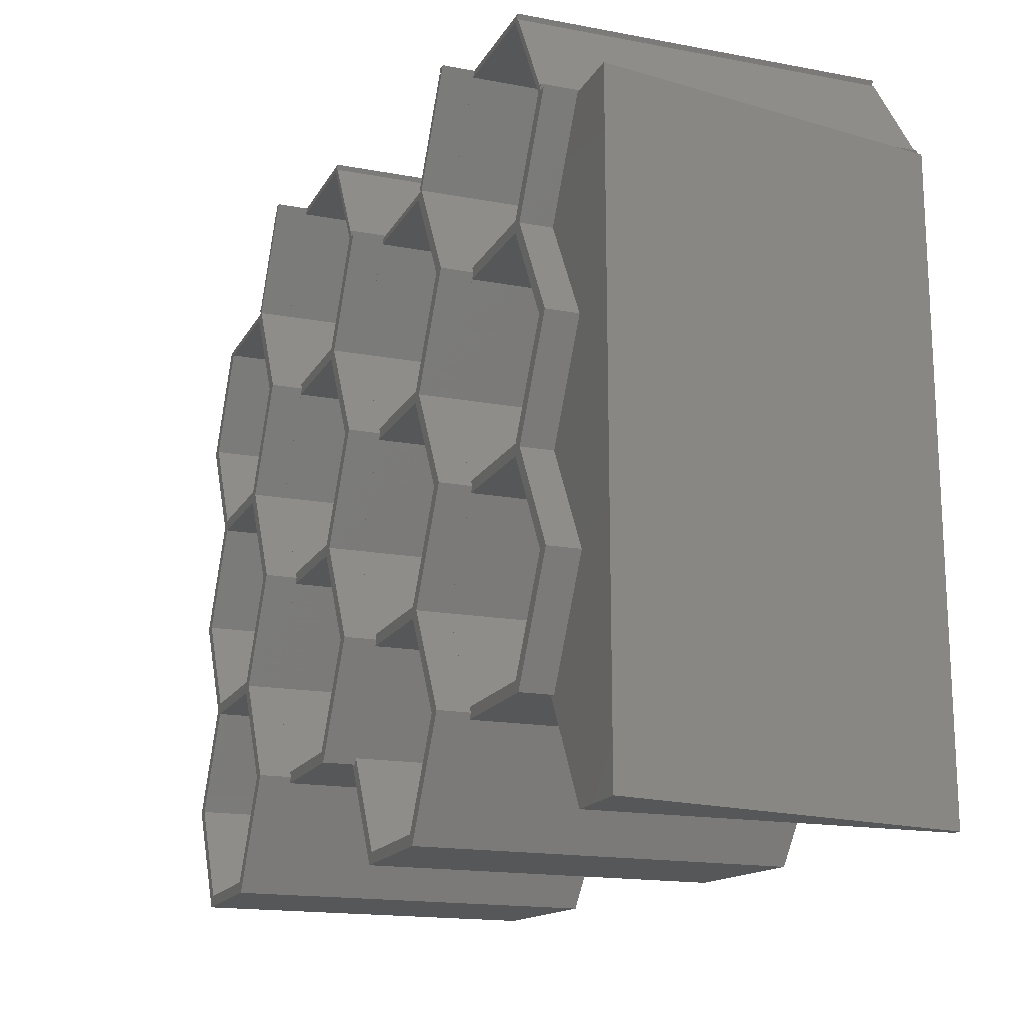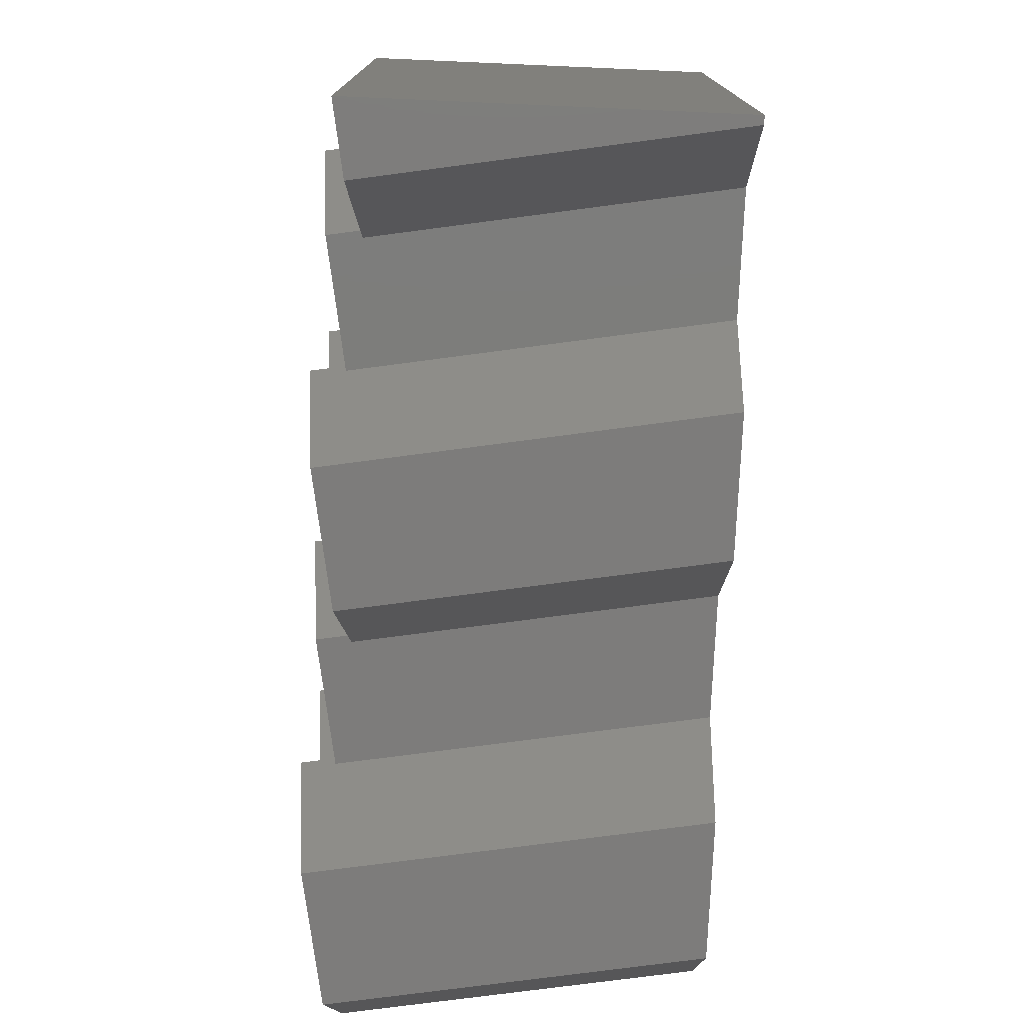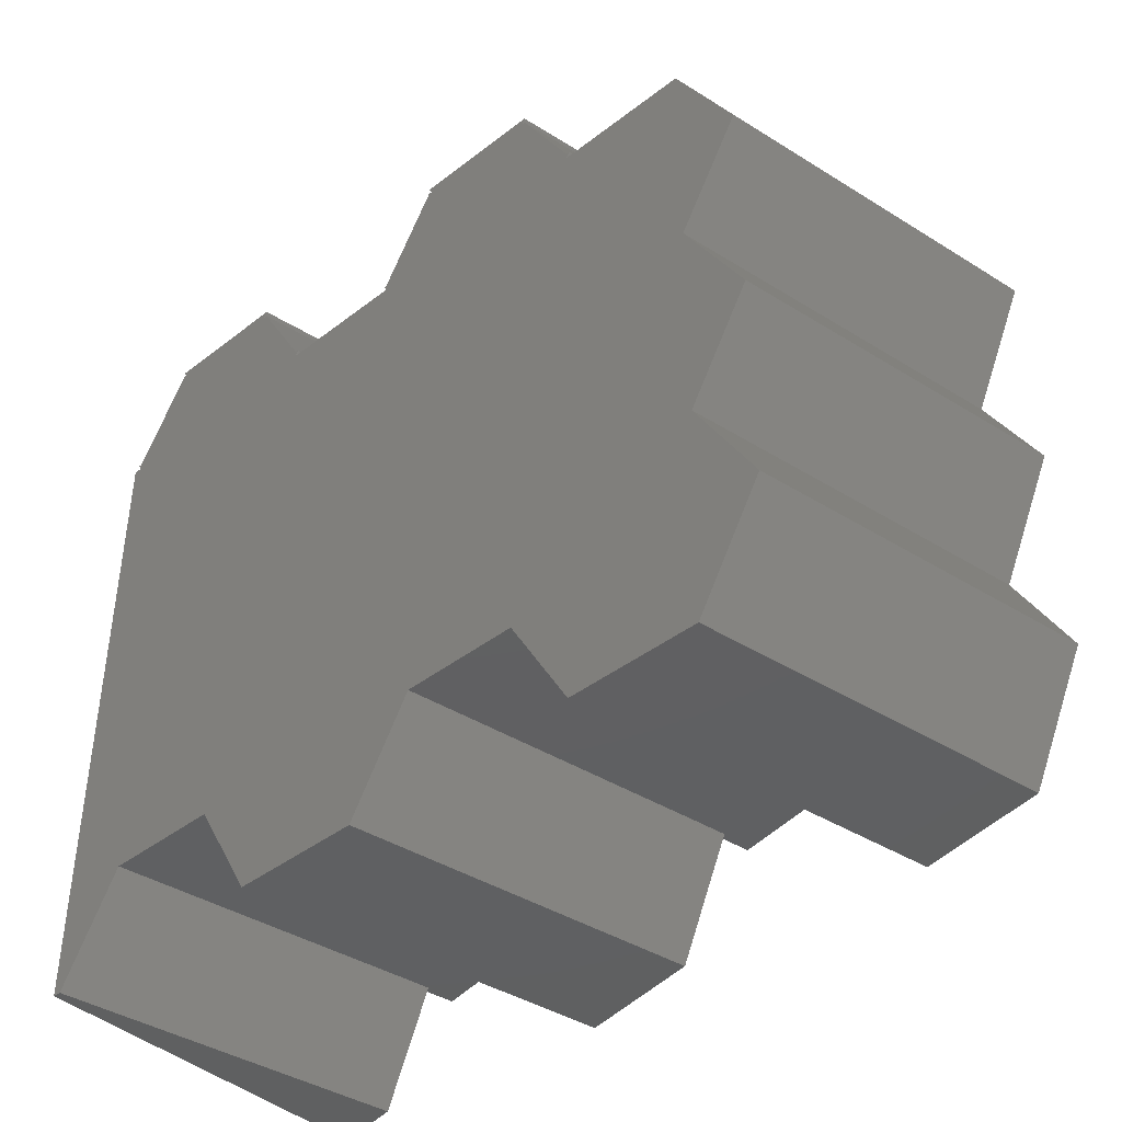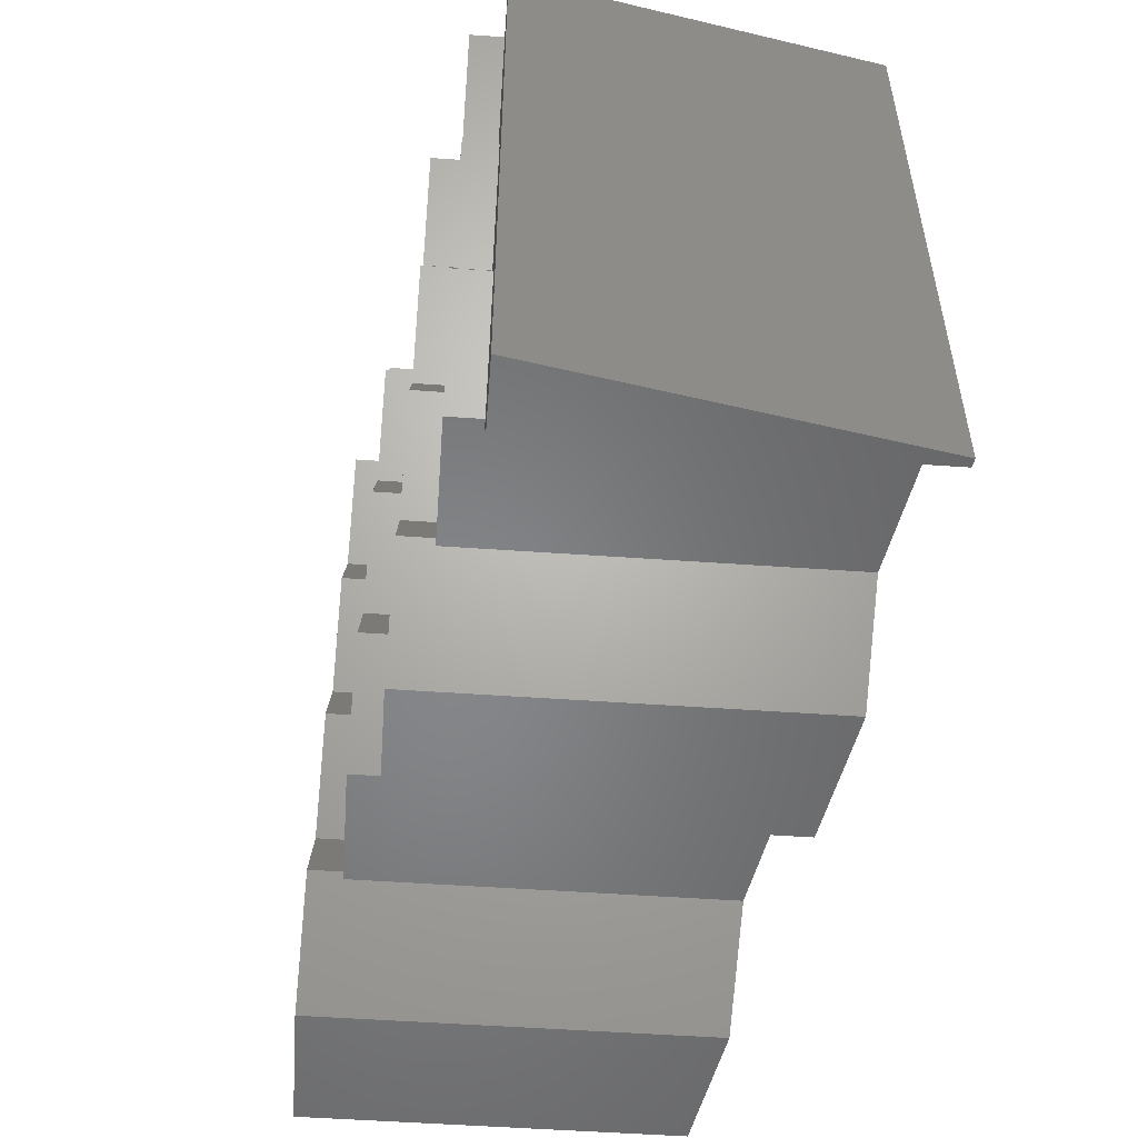
<metadata>
{"format":"stl","ext":"stl","renderer":"f3d","projection":"perspective","resolution":1024,"background":"white","views":[{"elev":-16.9,"azim":59.3,"up":"+Y"},{"elev":-76.0,"azim":87.5,"up":"+Y"},{"elev":-41.6,"azim":-137.0,"up":"+Y"},{"elev":-53.2,"azim":75.7,"up":"+Y"}]}
</metadata>
<code>
# stl→obj: 308 verts, 628 faces
v -33.54 -29 86.81
v -33.3 -29 95.39
v -64.58 -29 89.87
v -31.85 -29 87.11
v -32.16 -29 78.95
v -48.74 -29 0
v -18.24 -29 0
v -16.82 0 98.29
v -29.3 -24.52 87.56
v -15.36 0 90.02
v -31.84 -29 87.11
v -32.45 27.5 95.54
v -29.3 24.52 87.56
v -31 27.5 87.26
v -19.42 111.5 97.83
v -19.01 110.8 97.91
v -18.58 111.5 97.98
v -20.23 110 97.69
v -19.47 110 97.83
v -34.22 135.9 95.22
v -33.28 135.9 95.39
v -35.01 136 95.08
v -32.45 82.52 95.54
v -16.84 110 98.29
v -35.01 84.02 95.08
v -20.23 55.01 97.69
v -16.82 55.01 98.29
v -35.01 81.01 95.08
v -63.73 82.52 90.02
v -64.58 84.02 89.87
v -79.37 110 87.26
v -79.36 110 87.26
v -35.01 29.01 95.08
v -20.23 0 97.69
v -35.01 26 95.08
v -63.73 27.5 90.02
v -64.58 29.01 89.87
v -79.37 55.01 87.26
v -79.36 55.01 87.26
v -35.01 -26 95.08
v -63.73 -27.5 90.02
v -64.58 -26 89.87
v -79.37 0 87.26
v -79.36 0 87.26
v -33.75 136.7 95.31
v -33.33 137.5 95.38
v -63.76 137.5 90.02
v -64.58 136 89.87
v -64.58 81.01 89.87
v -64.58 26 89.87
v -20.25 -26 11.38
v -49.82 -26 6.163
v -5.466 0 13.98
v -20.25 26 11.38
v -64.6 0 3.556
v -49.82 26 6.163
v -98.86 -56.51 0
v -81.68 -56.51 95.39
v -114.7 -56.51 89.57
v -64.86 -56.51 0
v -65.19 -27.5 98.29
v -80.83 0 95.54
v -130.3 -29 86.81
v -115 -29 0
v -65.19 82.52 98.29
v -81.58 110 95.4
v -68.6 82.52 97.69
v -81.68 111.5 95.39
v -82.03 110.8 95.32
v -82.45 111.5 95.25
v -80.83 55.01 95.54
v -83.39 56.52 95.08
v -68.6 27.5 97.69
v -65.19 27.5 98.29
v -83.39 53.51 95.08
v -112.1 55.01 90.02
v -113 56.52 89.87
v -127.7 82.52 87.26
v -83.39 1.505 95.08
v -68.6 -27.5 97.69
v -83.39 -1.505 95.08
v -112.1 0 90.02
v -113 1.505 89.87
v -127.7 27.5 87.26
v -83.39 -53.51 95.08
v -113 -53.51 89.87
v -128.6 -29 87.11
v -127.7 -27.5 87.26
v -83.39 108.5 95.08
v -112.1 110 90.02
v -113 108.5 89.87
v -113 53.51 89.87
v -113 -1.505 89.87
v -68.63 -53.51 11.38
v -98.19 -53.51 6.163
v -53.84 -27.5 13.98
v -68.63 -1.505 11.38
v -113 -27.5 3.556
v -98.19 -1.505 6.163
v -130.1 -29 95.39
v -161.3 -29 89.87
v -145.5 -29 0
v -113.6 0 98.29
v -129.2 27.5 95.54
v -116.2 111.5 97.83
v -115.8 110.8 97.91
v -115.3 111.5 97.98
v -117 110 97.69
v -116.2 110 97.83
v -131 135.9 95.22
v -130 135.9 95.39
v -131.8 136 95.08
v -129.2 82.52 95.54
v -113.6 110 98.29
v -131.8 84.02 95.08
v -117 55.01 97.69
v -113.6 55.01 98.29
v -131.8 81.01 95.08
v -160.5 82.52 90.02
v -161.3 84.02 89.87
v -176.1 110 87.26
v -131.8 29.01 95.08
v -117 0 97.69
v -131.8 26 95.08
v -160.5 27.5 90.02
v -161.3 29.01 89.87
v -176.1 55.01 87.26
v -131.8 -26 95.08
v -160.5 -27.5 90.02
v -161.3 -26 89.87
v -176.1 0 87.26
v -130.5 136.7 95.31
v -130.1 137.5 95.38
v -160.5 137.5 90.02
v -161.3 136 89.87
v -161.3 81.01 89.87
v -161.3 26 89.87
v -117 -26 11.38
v -146.6 -26 6.163
v -102.2 0 13.98
v -117 26 11.38
v -161.4 0 3.556
v -146.6 26 6.163
v -195.6 -56.51 0
v -178.4 -56.51 95.39
v -211.4 -56.51 89.57
v -161.6 -56.51 0
v -161.9 -27.5 98.29
v -177.6 0 95.54
v -227.9 -27.5 86.66
v -212.6 -27.5 0
v -161.9 82.52 98.29
v -178.3 110 95.4
v -165.4 82.52 97.69
v -178.4 111.5 95.39
v -178.8 110.8 95.32
v -179.2 111.5 95.25
v -177.6 55.01 95.54
v -180.1 56.52 95.08
v -165.4 27.5 97.69
v -161.9 27.5 98.29
v -180.1 53.51 95.08
v -209.7 56.52 89.87
v -209.7 53.51 89.87
v -212.3 55.01 89.42
v -224.5 82.52 87.26
v -227.9 82.52 86.66
v -180.1 1.505 95.08
v -165.4 -27.5 97.69
v -180.1 -1.505 95.08
v -209.7 1.505 89.87
v -209.7 -1.505 89.87
v -212.3 0 89.42
v -224.5 27.5 87.26
v -227.9 27.5 86.66
v -180.1 -53.51 95.08
v -209.7 -53.51 89.87
v -224.5 -27.5 87.26
v -180.1 108.5 95.08
v -209.7 108.5 89.87
v -212.3 110 89.42
v -196.5 0 0
v -165.4 -53.51 11.38
v -194.9 -53.51 6.163
v -150.6 -27.5 13.98
v -165.4 -1.505 11.38
v -209.7 -27.5 3.556
v -194.9 -1.505 6.163
v -29.3 30.49 87.56
v -15.36 55.01 90.02
v -29.3 79.53 87.56
v -31 82.52 87.26
v -20.25 29.01 11.38
v -49.82 29.01 6.163
v -5.466 55.01 13.98
v -20.25 81.01 11.38
v -64.6 55.01 3.556
v -49.82 81.01 6.163
v -68.63 1.505 11.38
v -98.19 1.505 6.163
v -53.84 27.5 13.98
v -68.63 53.51 11.38
v -113 27.5 3.556
v -98.19 53.51 6.163
v -117 29.01 11.38
v -146.6 29.01 6.163
v -102.2 55.01 13.98
v -117 81.01 11.38
v -161.4 55.01 3.556
v -146.6 81.01 6.163
v -212.6 27.5 0
v -196.5 55.01 0
v -165.4 1.505 11.38
v -194.9 1.505 6.163
v -150.6 27.5 13.98
v -165.4 53.51 11.38
v -209.7 27.5 3.556
v -194.9 53.51 6.163
v -29.3 85.5 87.56
v -15.38 110 90.02
v -20.25 84.02 11.38
v -49.82 84.02 6.163
v -5.466 110 13.98
v -20.25 136 11.38
v -64.6 110 3.556
v -49.82 136 6.163
v -80.83 110 95.54
v -68.63 56.52 11.38
v -98.19 56.52 6.163
v -53.84 82.52 13.98
v -68.63 108.5 11.38
v -113 82.52 3.556
v -98.19 108.5 6.163
v -117 84.02 11.38
v -146.6 84.02 6.163
v -102.2 110 13.98
v -117 136 11.38
v -161.4 110 3.556
v -146.6 136 6.163
v -177.6 110 95.54
v -212.6 82.52 0
v -196.5 110 0
v -165.4 56.52 11.38
v -194.9 56.52 6.163
v -150.6 82.52 13.98
v -165.4 108.5 11.38
v -209.7 82.52 3.556
v -194.9 108.5 6.163
v -9.271 -44.29 0
v 0 -47.67 92.73
v -17.91 -56.51 89.57
v 0 -56.51 92.73
v 0 62.35 92.73
v 0 102.7 92.73
v 0 47.67 92.73
v 0 7.341 92.73
v 0 -7.341 92.73
v -2.111 -56.51 0
v 0 -56.51 0
v 0 0 92.73
v 0 55.01 92.73
v 0 110 92.73
v -65.21 137.5 98.29
v -82.46 111.5 95.25
v -67.29 136.7 97.92
v -66.83 135.9 98
v -67.72 137.5 97.85
v -81.62 111.5 95.4
v -67.76 135.9 97.84
v -162 137.5 98.29
v -164 136.7 97.92
v -163.6 135.9 98
v -164.5 137.5 97.85
v -178.4 111.5 95.4
v -164.5 135.9 97.84
v 0 110 0
v -2.216 110 0
v -1.746 110.8 0
v -17.42 135.9 0
v -16.46 135.9 0
v -16.94 136.7 0
v -2.169 111.5 0
v -16.51 137.5 0
v -1.302 111.5 0
v -98.97 110 0
v -64.76 110 0
v -65.23 110.8 0
v -50.51 135.9 0
v -49.55 135.9 0
v -50.03 136.7 0
v -98.5 110.8 0
v -114.2 135.9 0
v -113.2 135.9 0
v -113.7 136.7 0
v -64.8 111.5 0
v -98.92 111.5 0
v -50.46 137.5 0
v -65.67 111.5 0
v -113.3 137.5 0
v -98.06 111.5 0
v -161.5 110 0
v -162 110.8 0
v -147.3 135.9 0
v -146.3 135.9 0
v -146.8 136.7 0
v -161.6 111.5 0
v -147.2 137.5 0
v -162.4 111.5 0
f 1 2 3
f 2 1 4
f 3 5 1
f 6 5 3
f 5 6 7
f 8 9 10
f 2 9 8
f 9 2 11
f 11 2 4
f 12 13 14
f 8 13 12
f 13 8 10
f 15 16 17
f 18 16 15
f 16 18 19
f 20 15 21
f 15 20 18
f 18 20 22
f 19 23 24
f 18 23 19
f 23 18 25
f 23 26 27
f 28 23 25
f 23 28 26
f 25 29 28
f 30 29 25
f 31 30 32
f 30 31 29
f 26 12 27
f 12 26 33
f 12 34 8
f 35 12 33
f 12 35 34
f 33 36 35
f 37 36 33
f 38 37 39
f 37 38 36
f 40 8 34
f 8 40 2
f 41 2 40
f 2 41 3
f 42 41 40
f 43 42 44
f 42 43 41
f 22 45 46
f 45 22 20
f 47 22 46
f 47 48 22
f 31 48 47
f 48 31 32
f 29 49 28
f 38 49 29
f 49 38 39
f 36 50 35
f 43 50 36
f 50 43 44
f 51 42 40
f 42 51 52
f 40 53 51
f 53 40 34
f 53 35 54
f 35 53 34
f 52 44 42
f 44 52 55
f 55 53 54
f 55 54 56
f 53 55 51
f 51 55 52
f 50 54 35
f 54 50 56
f 44 56 50
f 56 44 55
f 57 58 59
f 58 57 60
f 61 3 41
f 58 3 61
f 60 3 58
f 3 60 6
f 41 62 61
f 62 41 43
f 57 63 64
f 63 57 59
f 65 66 67
f 68 66 65
f 68 69 66
f 69 68 70
f 67 71 65
f 71 67 72
f 71 73 74
f 75 71 72
f 71 75 73
f 72 76 75
f 77 76 72
f 78 77 78
f 77 78 76
f 73 62 74
f 62 73 79
f 62 80 61
f 81 62 79
f 62 81 80
f 79 82 81
f 83 82 79
f 84 83 84
f 83 84 82
f 85 61 80
f 61 85 58
f 86 58 85
f 86 59 58
f 87 86 88
f 86 87 59
f 59 87 63
f 66 89 67
f 90 89 66
f 90 91 89
f 78 91 90
f 91 78 78
f 76 92 75
f 84 92 76
f 92 84 84
f 82 93 81
f 82 88 93
f 88 82 87
f 94 86 85
f 86 94 95
f 85 96 94
f 96 85 80
f 96 81 97
f 81 96 80
f 95 88 86
f 88 95 98
f 98 96 97
f 98 97 99
f 96 98 94
f 94 98 95
f 93 97 81
f 97 93 99
f 88 99 93
f 99 88 98
f 63 100 101
f 100 63 87
f 102 63 101
f 63 102 64
f 100 82 103
f 82 100 87
f 82 104 103
f 104 82 84
f 105 106 107
f 108 106 105
f 106 108 109
f 110 105 111
f 105 110 108
f 108 110 112
f 109 113 114
f 108 113 109
f 113 108 115
f 113 116 117
f 118 113 115
f 113 118 116
f 115 119 118
f 120 119 115
f 121 120 121
f 120 121 119
f 116 104 117
f 104 116 122
f 104 123 103
f 124 104 122
f 104 124 123
f 122 125 124
f 126 125 122
f 127 126 127
f 126 127 125
f 128 103 123
f 103 128 100
f 129 100 128
f 100 129 101
f 130 129 128
f 131 130 131
f 130 131 129
f 132 112 110
f 133 112 132
f 134 112 133
f 134 135 112
f 121 135 134
f 135 121 121
f 119 136 118
f 127 136 119
f 136 127 127
f 125 137 124
f 131 137 125
f 137 131 131
f 138 130 128
f 130 138 139
f 128 140 138
f 140 128 123
f 140 124 141
f 124 140 123
f 139 131 130
f 131 139 142
f 142 140 141
f 142 141 143
f 140 142 138
f 138 142 139
f 137 141 124
f 141 137 143
f 131 143 137
f 143 131 142
f 144 145 146
f 145 144 147
f 148 101 129
f 145 101 148
f 147 101 145
f 101 147 102
f 129 149 148
f 149 129 131
f 144 150 151
f 150 144 146
f 152 153 154
f 155 153 152
f 155 156 153
f 156 155 157
f 154 158 152
f 158 154 159
f 158 160 161
f 162 158 159
f 158 162 160
f 163 162 159
f 163 164 162
f 163 165 164
f 166 165 163
f 165 166 167
f 160 149 161
f 149 160 168
f 149 169 148
f 170 149 168
f 149 170 169
f 171 170 168
f 171 172 170
f 171 173 172
f 174 173 171
f 173 174 175
f 176 148 169
f 148 176 145
f 177 145 176
f 177 146 145
f 150 177 178
f 177 150 146
f 153 179 154
f 153 180 179
f 181 180 153
f 181 166 180
f 166 181 167
f 165 174 164
f 174 165 175
f 173 178 172
f 178 173 150
f 150 182 151
f 182 150 173
f 183 177 176
f 177 183 184
f 176 185 183
f 185 176 169
f 185 170 186
f 170 185 169
f 184 178 177
f 178 184 187
f 187 185 186
f 187 186 188
f 185 187 183
f 183 187 184
f 172 186 170
f 186 172 188
f 178 188 172
f 188 178 187
f 27 189 190
f 12 189 27
f 189 12 14
f 23 191 192
f 27 191 23
f 191 27 190
f 193 37 33
f 37 193 194
f 33 195 193
f 195 33 26
f 195 28 196
f 28 195 26
f 194 39 37
f 39 194 197
f 197 195 196
f 197 196 198
f 195 197 193
f 193 197 194
f 49 196 28
f 196 49 198
f 39 198 49
f 198 39 197
f 62 36 74
f 36 62 43
f 36 71 74
f 71 36 38
f 199 83 79
f 83 199 200
f 79 201 199
f 201 79 73
f 201 75 202
f 75 201 73
f 200 84 83
f 84 200 203
f 203 201 202
f 203 202 204
f 201 203 199
f 199 203 200
f 92 202 75
f 202 92 204
f 84 204 92
f 204 84 203
f 104 76 117
f 76 104 84
f 76 113 117
f 113 76 78
f 205 126 122
f 126 205 206
f 122 207 205
f 207 122 116
f 207 118 208
f 118 207 116
f 206 127 126
f 127 206 209
f 209 207 208
f 209 208 210
f 207 209 205
f 205 209 206
f 136 208 118
f 208 136 210
f 127 210 136
f 210 127 209
f 149 125 161
f 125 149 131
f 125 158 161
f 158 125 127
f 182 175 211
f 175 182 173
f 175 212 211
f 212 175 165
f 213 171 168
f 171 213 214
f 168 215 213
f 215 168 160
f 215 162 216
f 162 215 160
f 214 174 171
f 174 214 217
f 217 215 216
f 217 216 218
f 215 217 213
f 213 217 214
f 164 216 162
f 216 164 218
f 174 218 164
f 218 174 217
f 24 219 220
f 23 219 24
f 219 23 192
f 221 30 25
f 30 221 222
f 25 223 221
f 223 25 18
f 223 22 224
f 22 223 18
f 222 32 30
f 32 222 225
f 225 223 224
f 225 224 226
f 223 225 221
f 221 225 222
f 48 224 22
f 224 48 226
f 32 226 48
f 226 32 225
f 71 29 65
f 29 71 38
f 227 68 65
f 65 29 31
f 227 65 31
f 228 77 72
f 77 228 229
f 72 230 228
f 230 72 67
f 230 89 231
f 89 230 67
f 229 78 77
f 78 229 232
f 232 230 231
f 232 231 233
f 230 232 228
f 228 232 229
f 91 231 89
f 231 91 233
f 78 233 91
f 233 78 232
f 113 90 114
f 90 113 78
f 234 120 115
f 120 234 235
f 115 236 234
f 236 115 108
f 236 112 237
f 112 236 108
f 235 121 120
f 121 235 238
f 238 236 237
f 238 237 239
f 236 238 234
f 234 238 235
f 135 237 112
f 237 135 239
f 121 239 135
f 239 121 238
f 158 119 152
f 119 158 127
f 240 155 152
f 152 119 121
f 240 152 121
f 212 167 241
f 167 212 165
f 167 242 241
f 242 167 181
f 243 163 159
f 163 243 244
f 159 245 243
f 245 159 154
f 245 179 246
f 179 245 154
f 244 166 163
f 166 244 247
f 247 245 246
f 247 246 248
f 245 247 243
f 243 247 244
f 180 246 179
f 246 180 248
f 166 248 180
f 248 166 247
f 7 249 5
f 250 251 252
f 11 251 250
f 4 251 11
f 251 4 1
f 219 253 254
f 219 191 253
f 191 219 192
f 255 13 256
f 189 13 255
f 13 189 14
f 9 250 257
f 250 9 11
f 258 5 249
f 5 258 251
f 5 251 1
f 258 252 251
f 252 258 259
f 10 257 260
f 257 10 9
f 256 10 260
f 10 256 13
f 190 255 261
f 255 190 189
f 253 190 261
f 190 253 191
f 220 254 262
f 254 220 219
f 227 47 263
f 47 227 31
f 68 70 68
f 70 68 264
f 263 265 266
f 265 263 267
f 266 227 263
f 268 266 269
f 266 268 227
f 68 268 68
f 268 68 227
f 240 134 270
f 134 240 121
f 155 157 155
f 157 155 157
f 270 271 272
f 271 270 273
f 272 240 270
f 274 272 275
f 272 274 240
f 155 274 155
f 274 155 240
f 262 276 220
f 220 19 24
f 277 220 276
f 220 277 19
f 19 278 16
f 278 19 277
f 279 21 280
f 21 279 20
f 20 281 45
f 281 20 279
f 282 21 15
f 21 282 280
f 45 283 46
f 283 45 281
f 16 284 17
f 284 16 278
f 282 17 284
f 17 282 15
f 285 66 286
f 90 109 114
f 90 285 109
f 66 285 90
f 286 69 287
f 69 286 66
f 288 266 289
f 266 288 269
f 289 265 290
f 265 289 266
f 109 291 106
f 291 109 285
f 292 111 293
f 111 292 110
f 110 294 132
f 294 110 292
f 268 288 295
f 288 268 269
f 296 111 105
f 111 296 293
f 290 267 297
f 267 290 265
f 287 264 298
f 264 287 70
f 70 287 69
f 298 268 295
f 268 298 68
f 68 298 264
f 132 299 133
f 299 132 294
f 106 300 107
f 300 106 291
f 296 107 300
f 107 296 105
f 242 153 301
f 153 242 181
f 301 156 302
f 156 301 153
f 303 272 304
f 272 303 275
f 304 271 305
f 271 304 272
f 274 303 306
f 303 274 275
f 305 273 307
f 273 305 271
f 302 157 308
f 157 302 157
f 157 302 156
f 308 274 306
f 274 308 155
f 155 308 157
f 297 46 283
f 47 267 263
f 47 297 267
f 46 297 47
f 307 133 299
f 134 273 270
f 134 307 273
f 133 307 134
f 254 276 262
f 253 276 254
f 261 276 253
f 255 276 261
f 256 276 255
f 259 256 260
f 259 260 257
f 259 257 250
f 259 250 252
f 256 259 276
f 277 288 289
f 277 286 288
f 64 6 60
f 64 60 57
f 6 64 286
f 286 64 285
f 212 285 64
f 292 285 301
f 286 295 288
f 287 295 286
f 295 287 298
f 291 296 300
f 285 296 291
f 296 285 293
f 249 259 258
f 259 249 276
f 7 276 249
f 278 282 284
f 277 282 278
f 276 7 277
f 6 277 7
f 286 277 6
f 282 279 280
f 279 277 289
f 277 279 282
f 289 281 279
f 290 281 289
f 281 290 283
f 283 290 297
f 305 294 292
f 212 64 102
f 285 292 293
f 305 292 304
f 294 305 299
f 299 305 307
f 182 211 212
f 144 151 182
f 292 301 304
f 306 304 301
f 182 102 147
f 182 147 144
f 212 102 182
f 285 212 301
f 212 242 301
f 242 212 241
f 304 306 303
f 302 306 301
f 306 302 308

</code>
